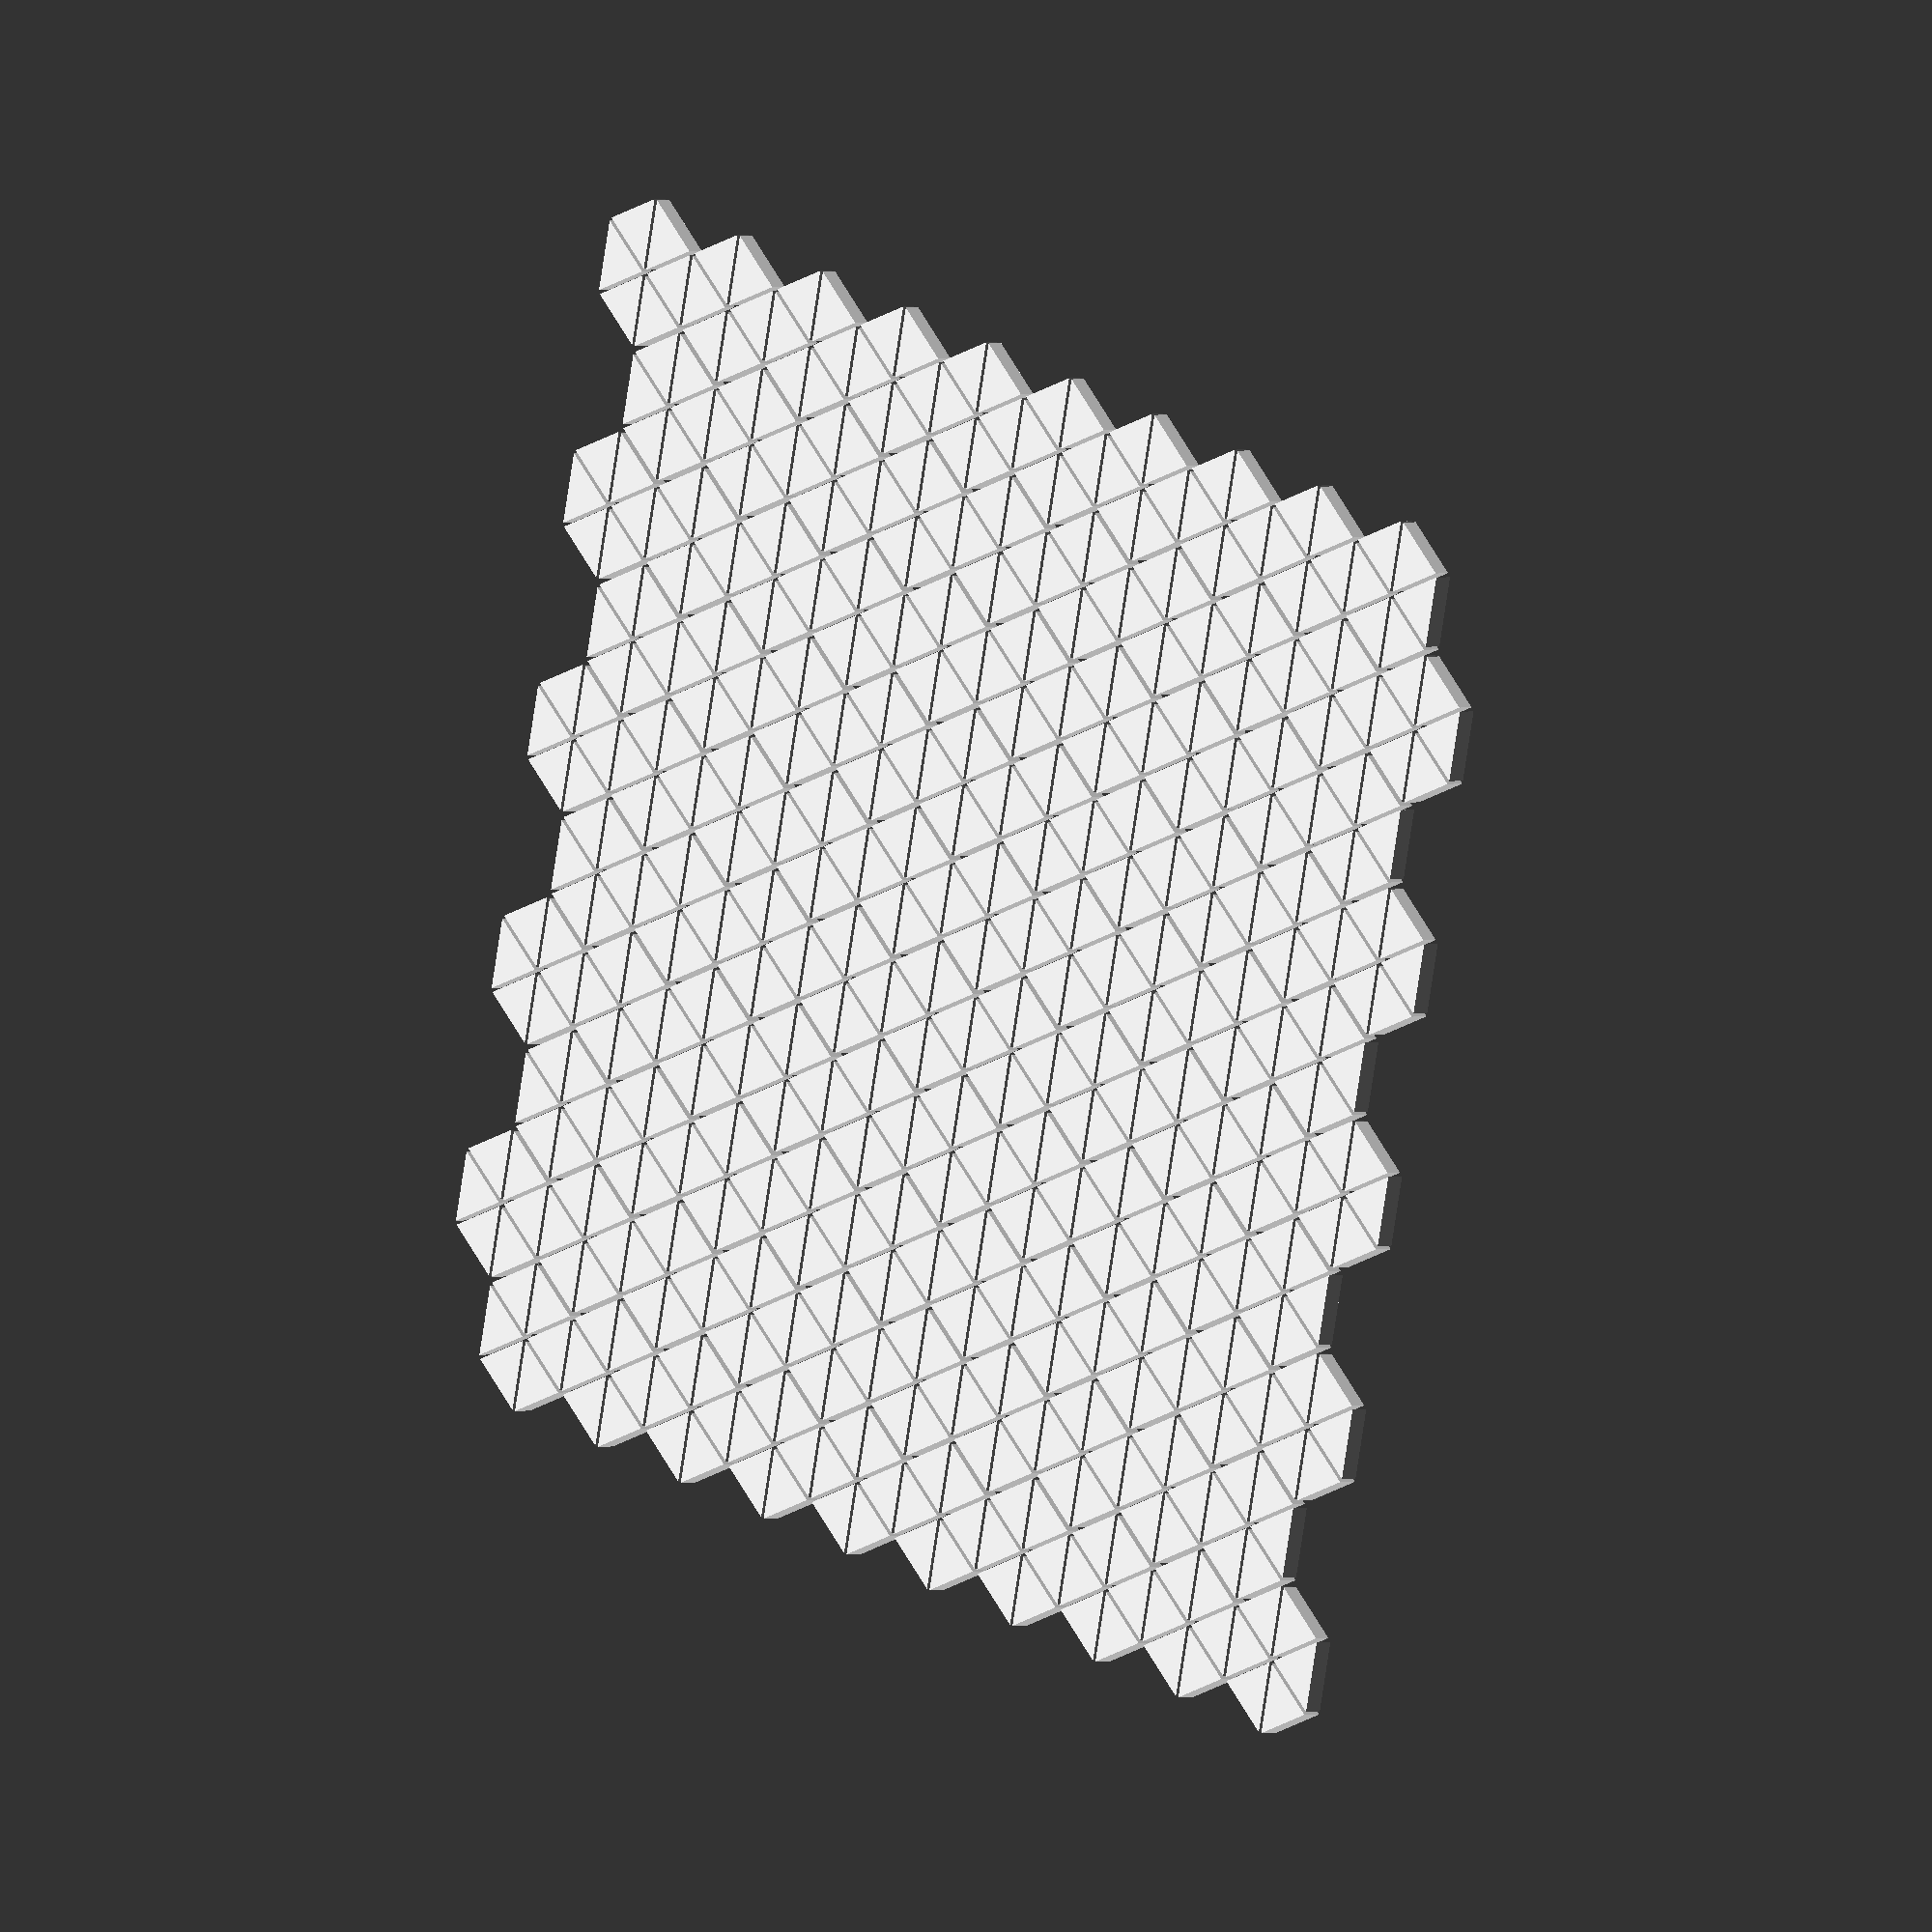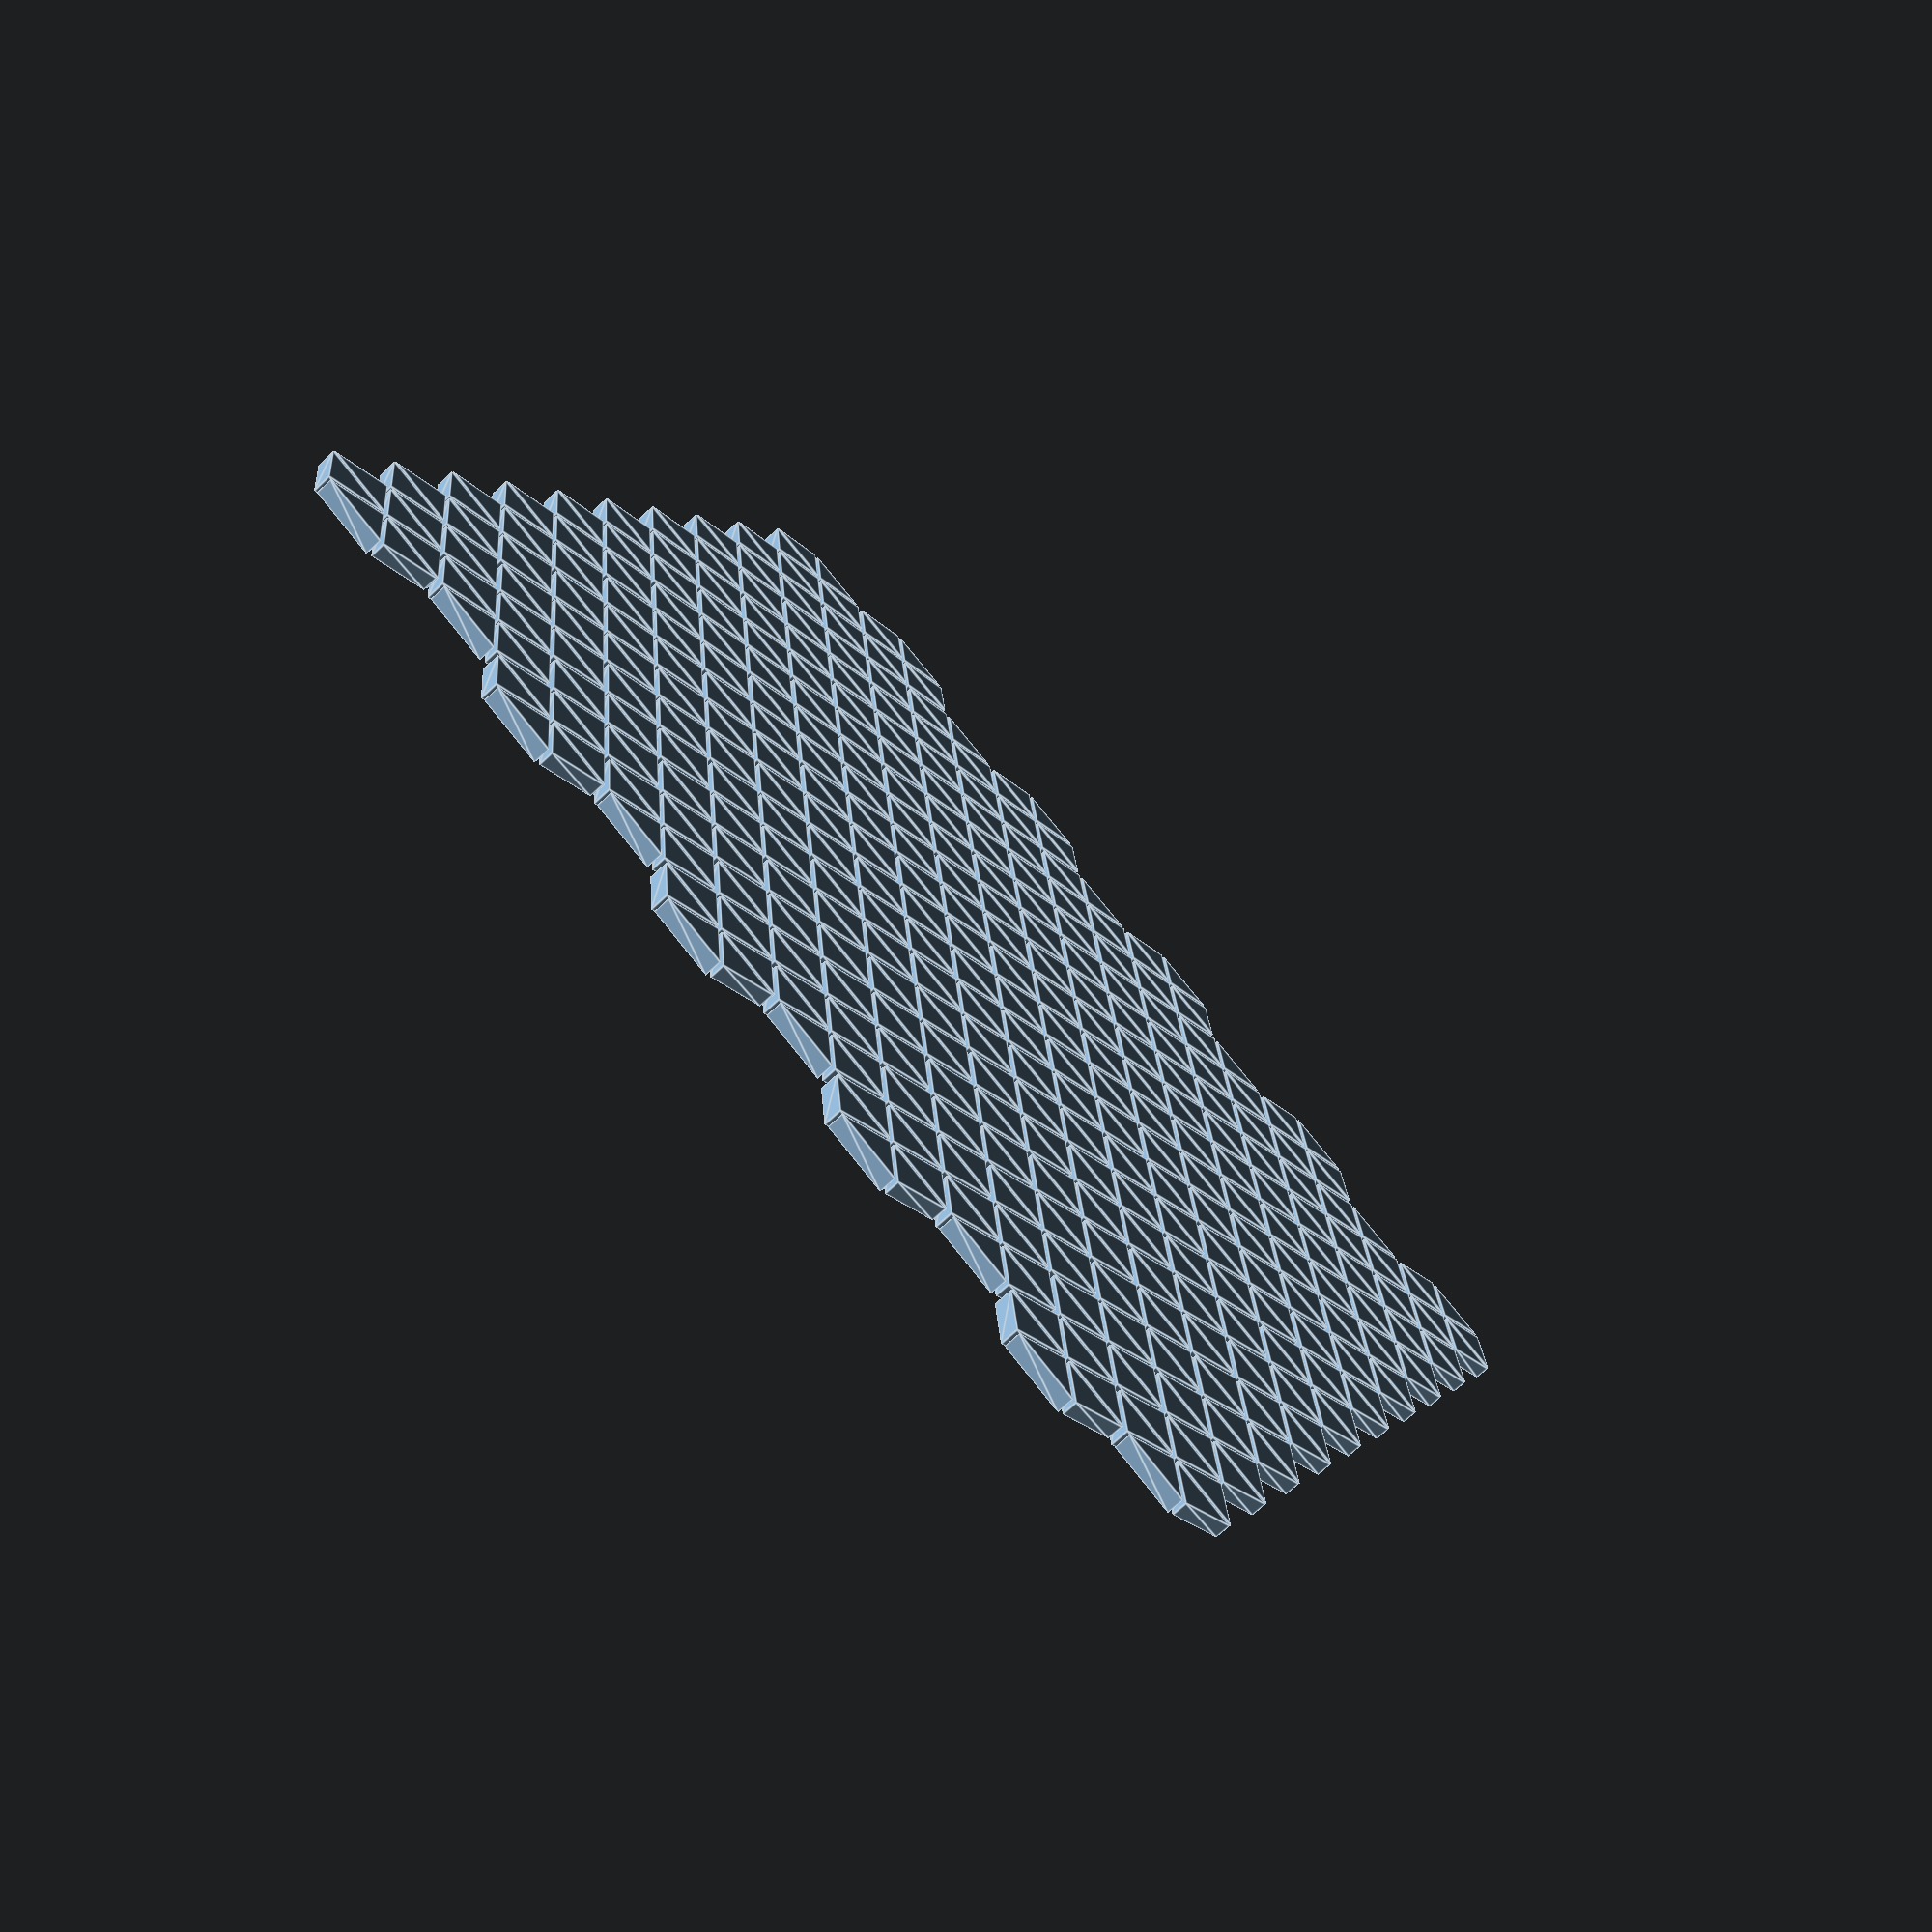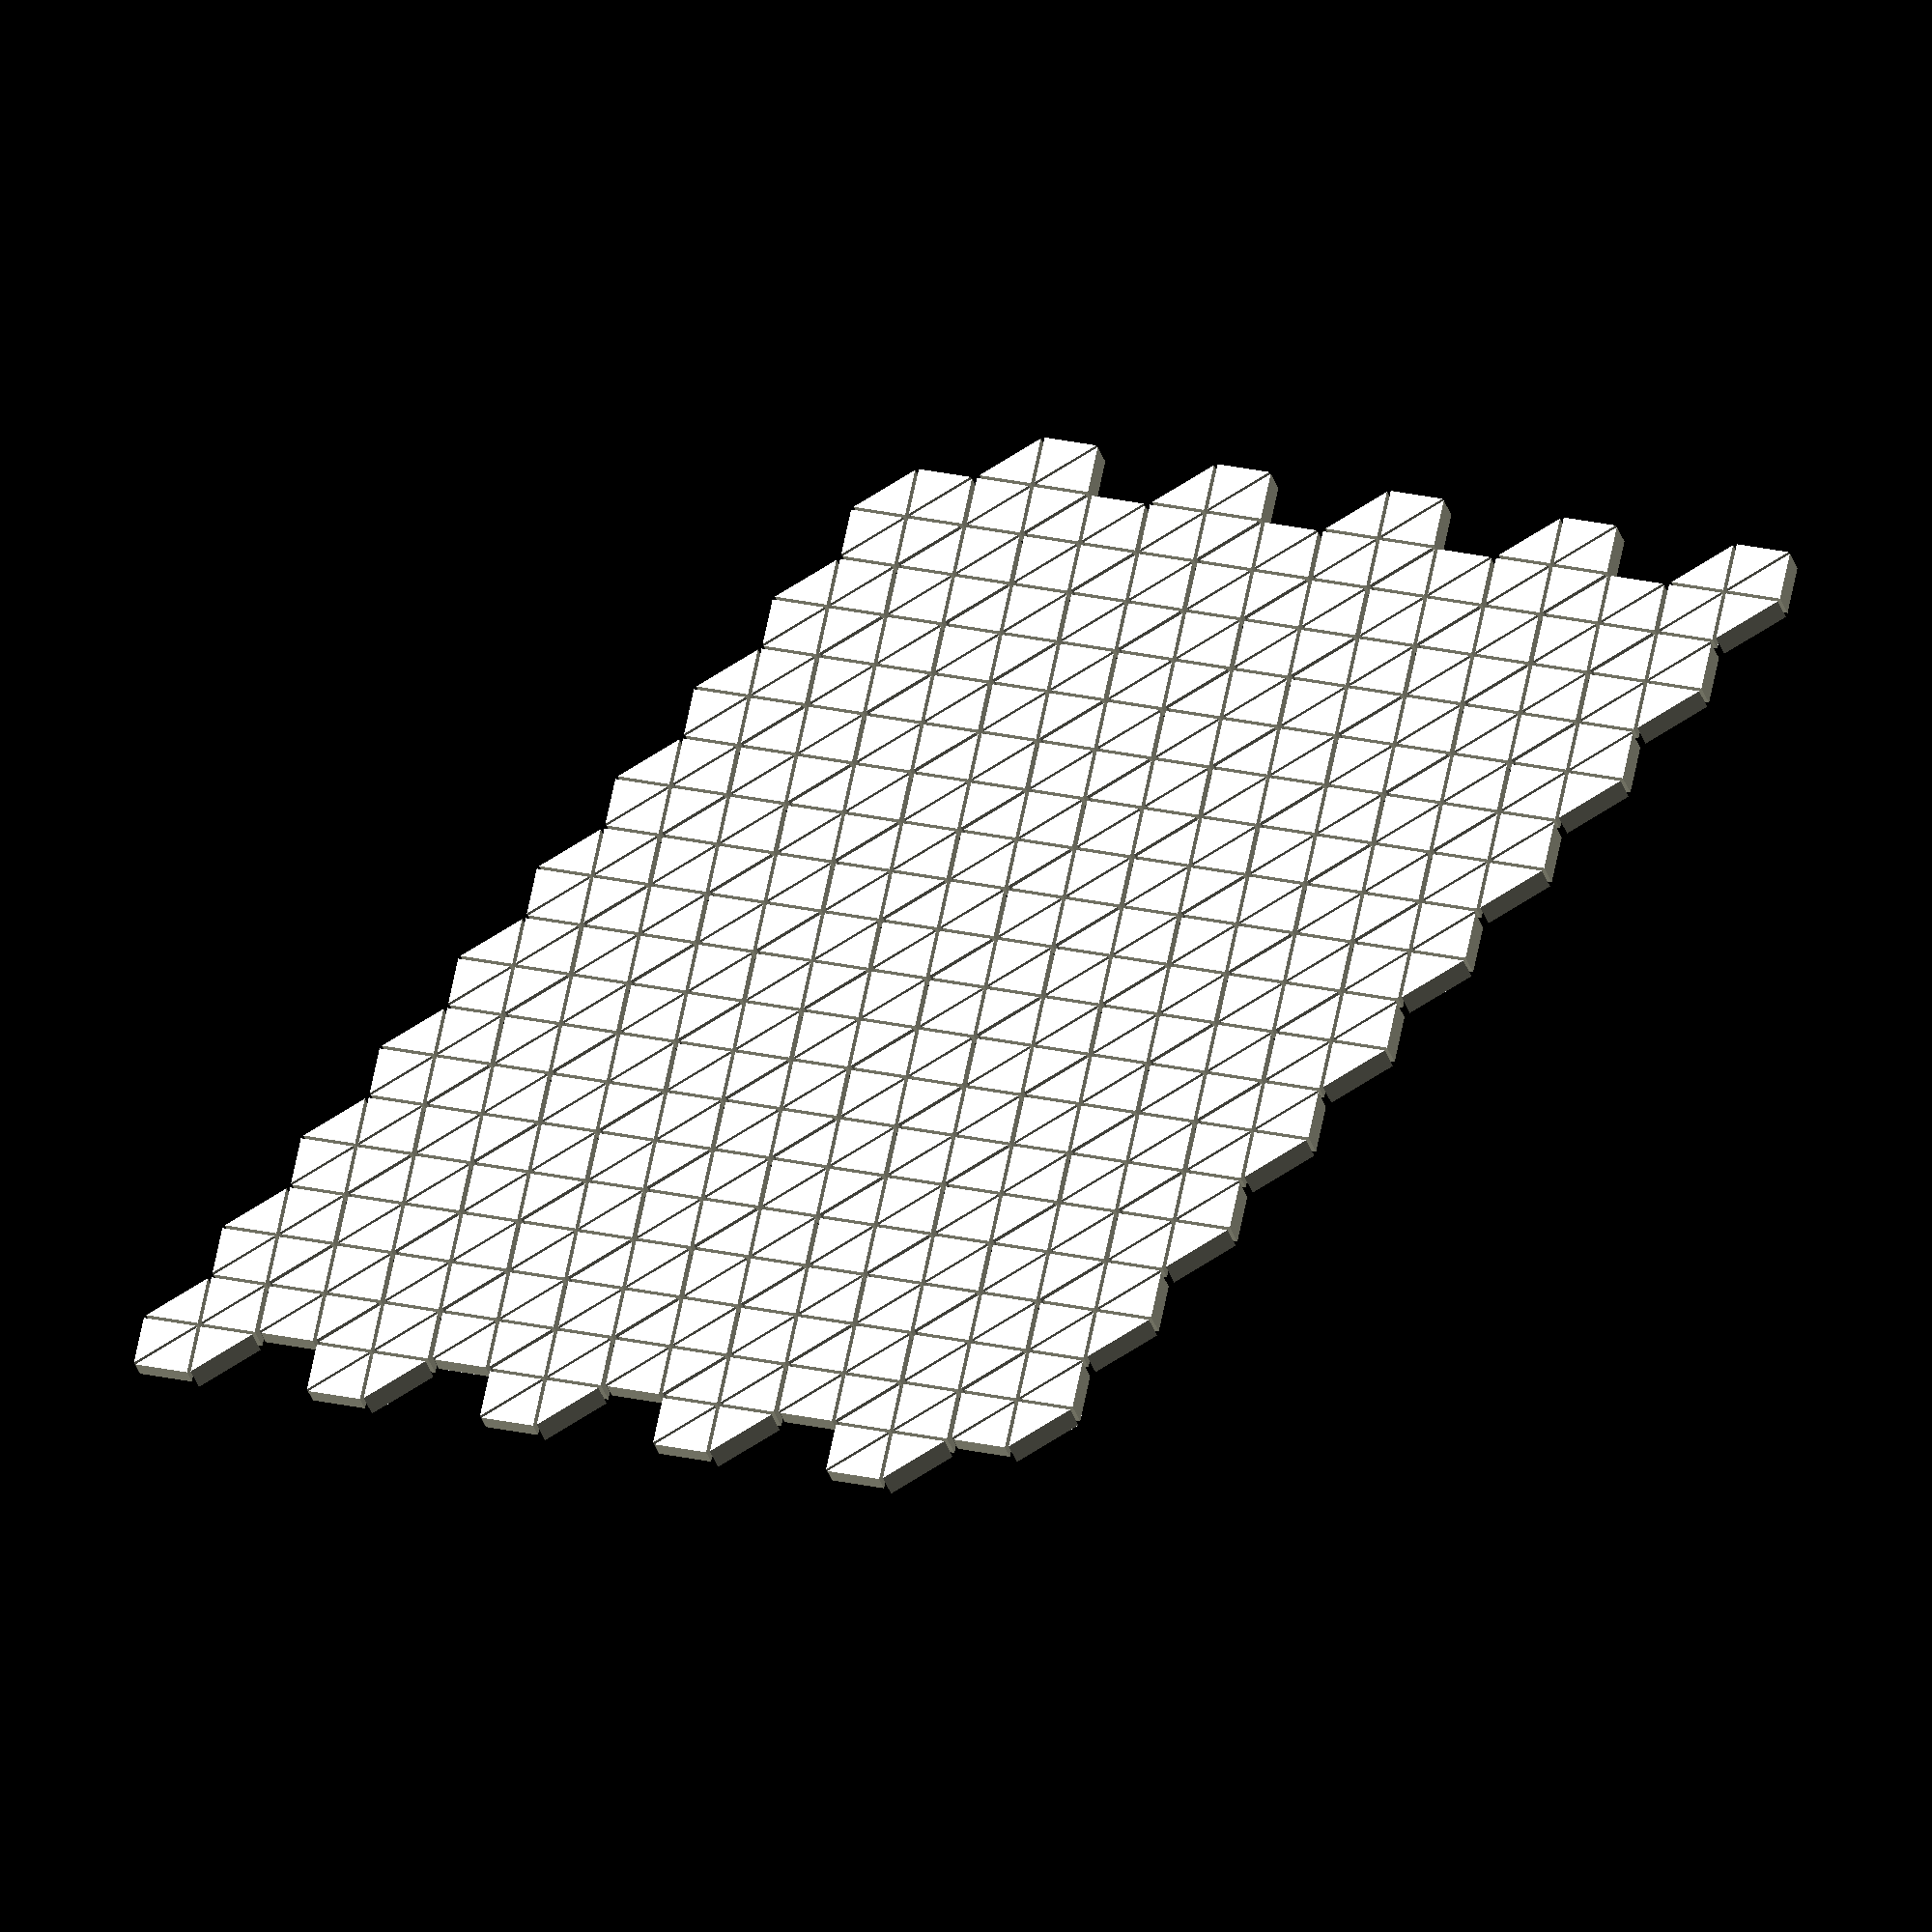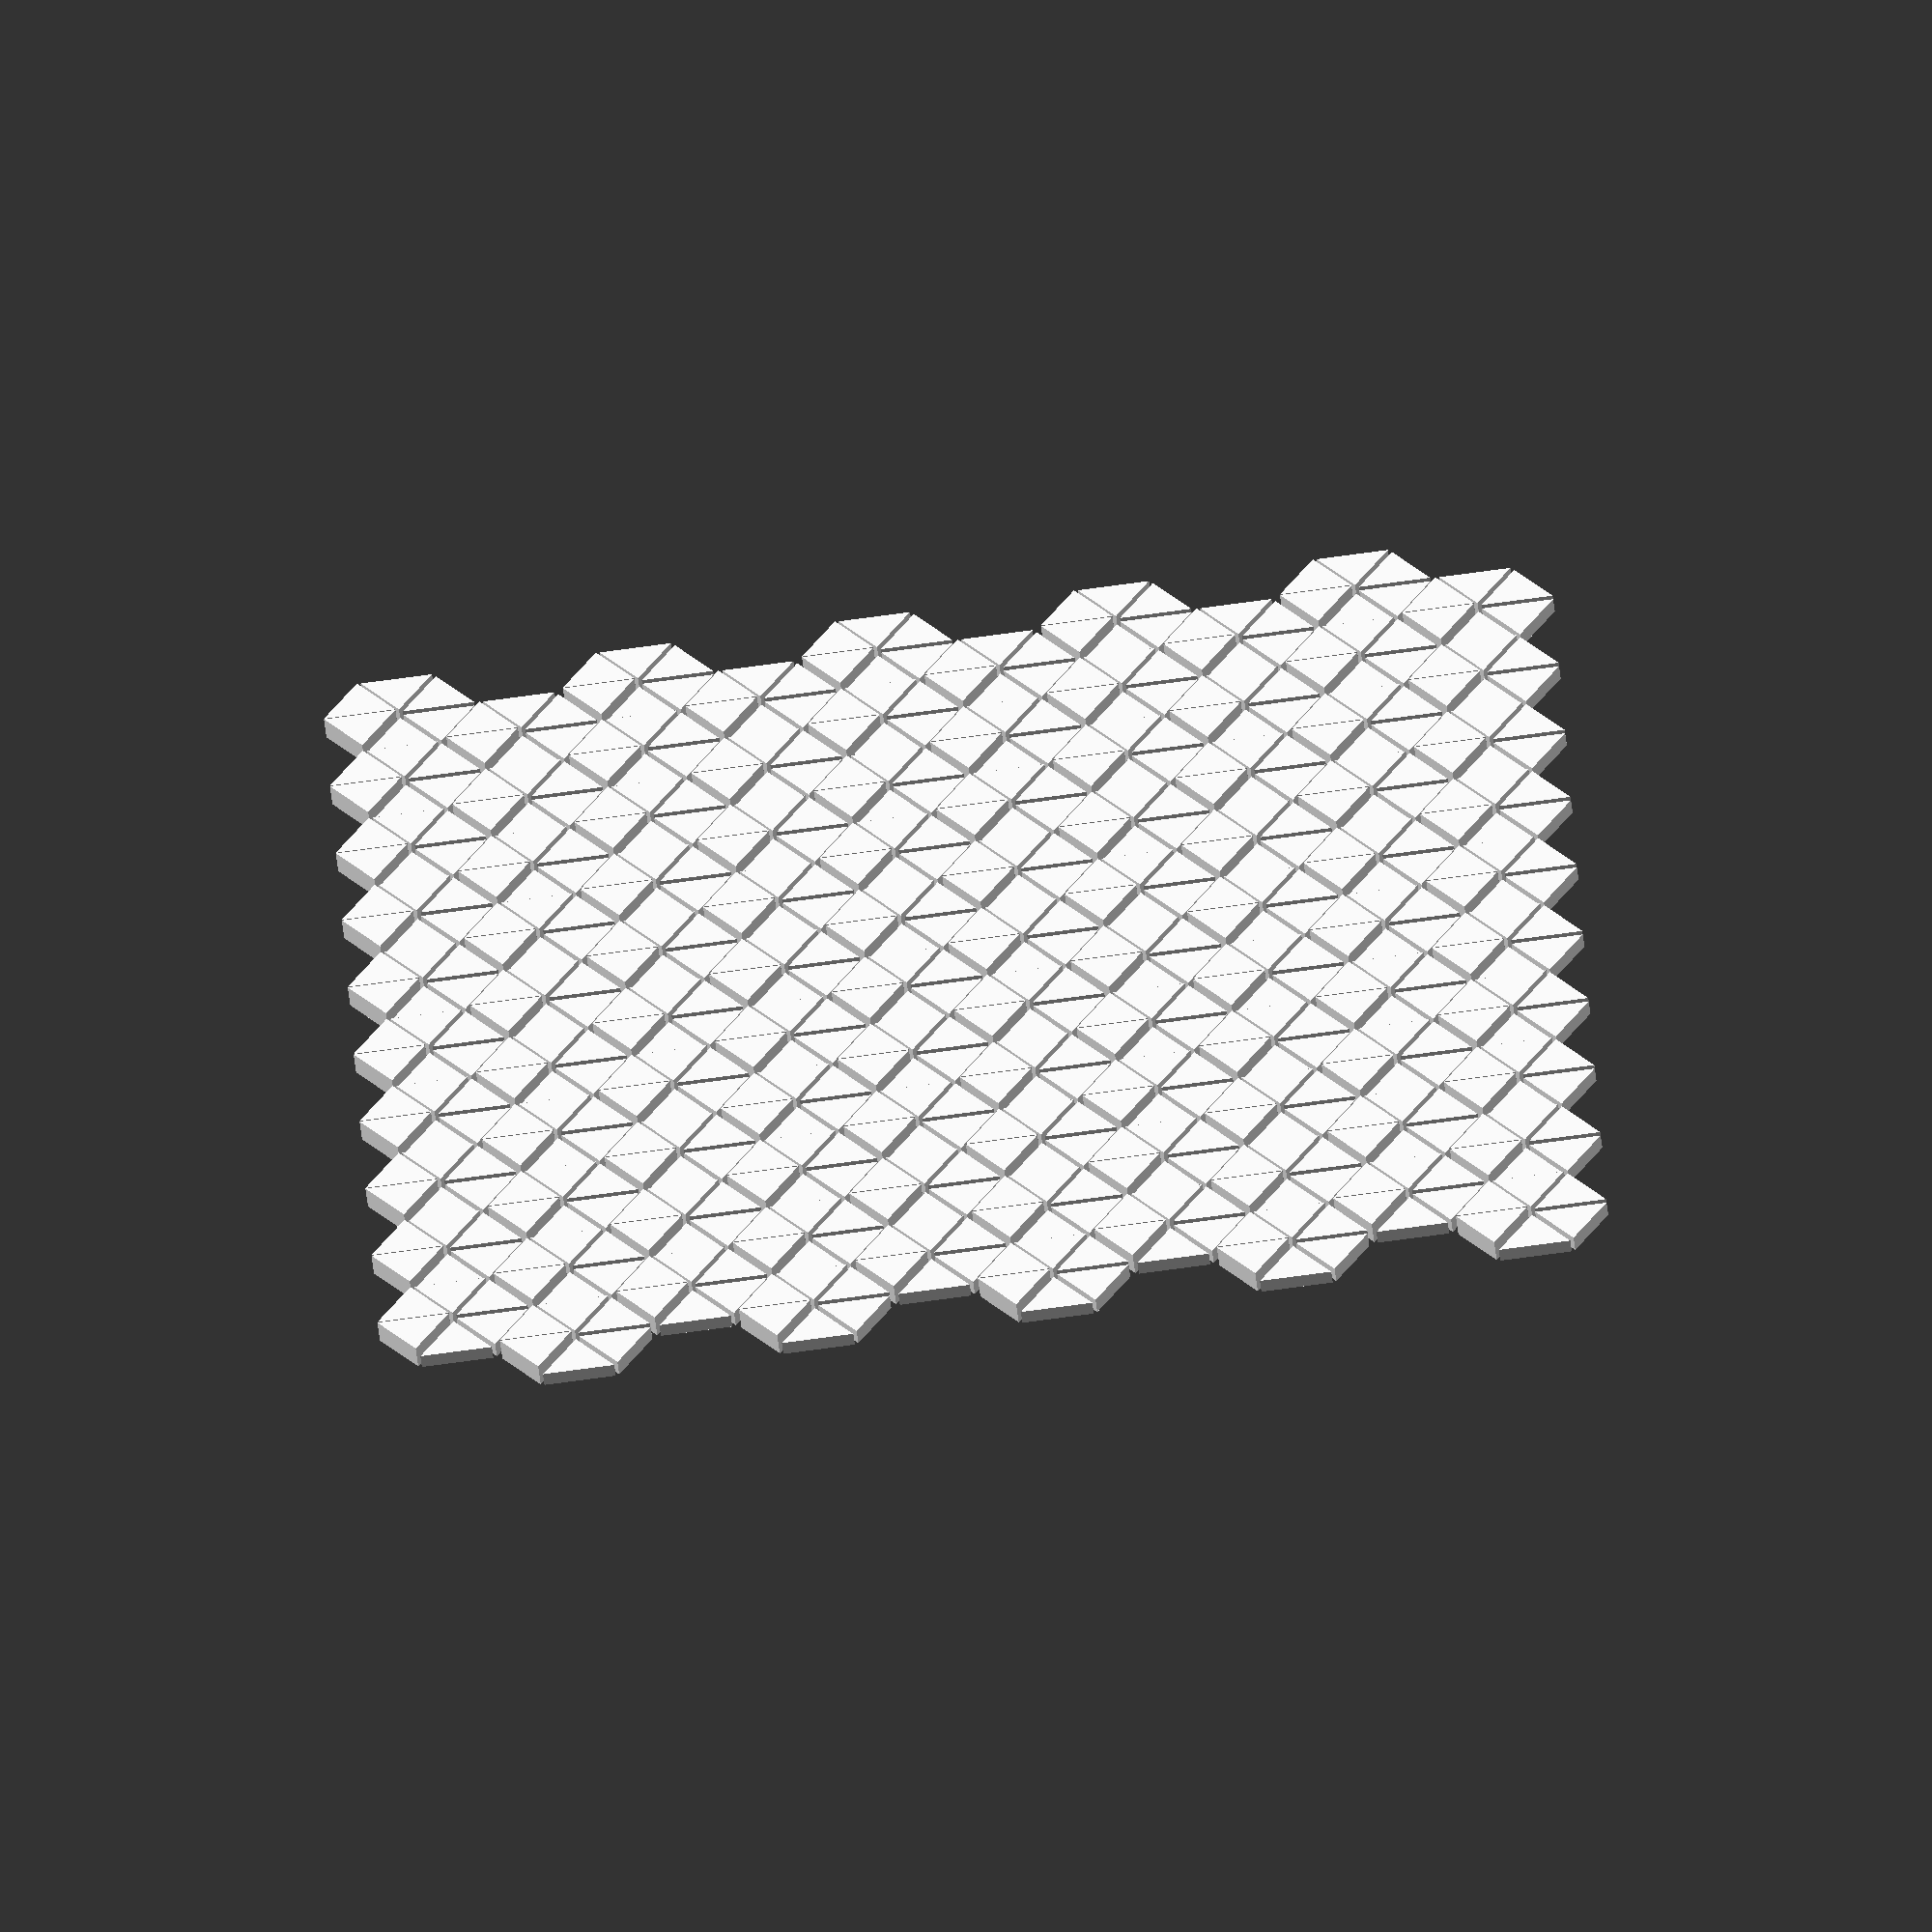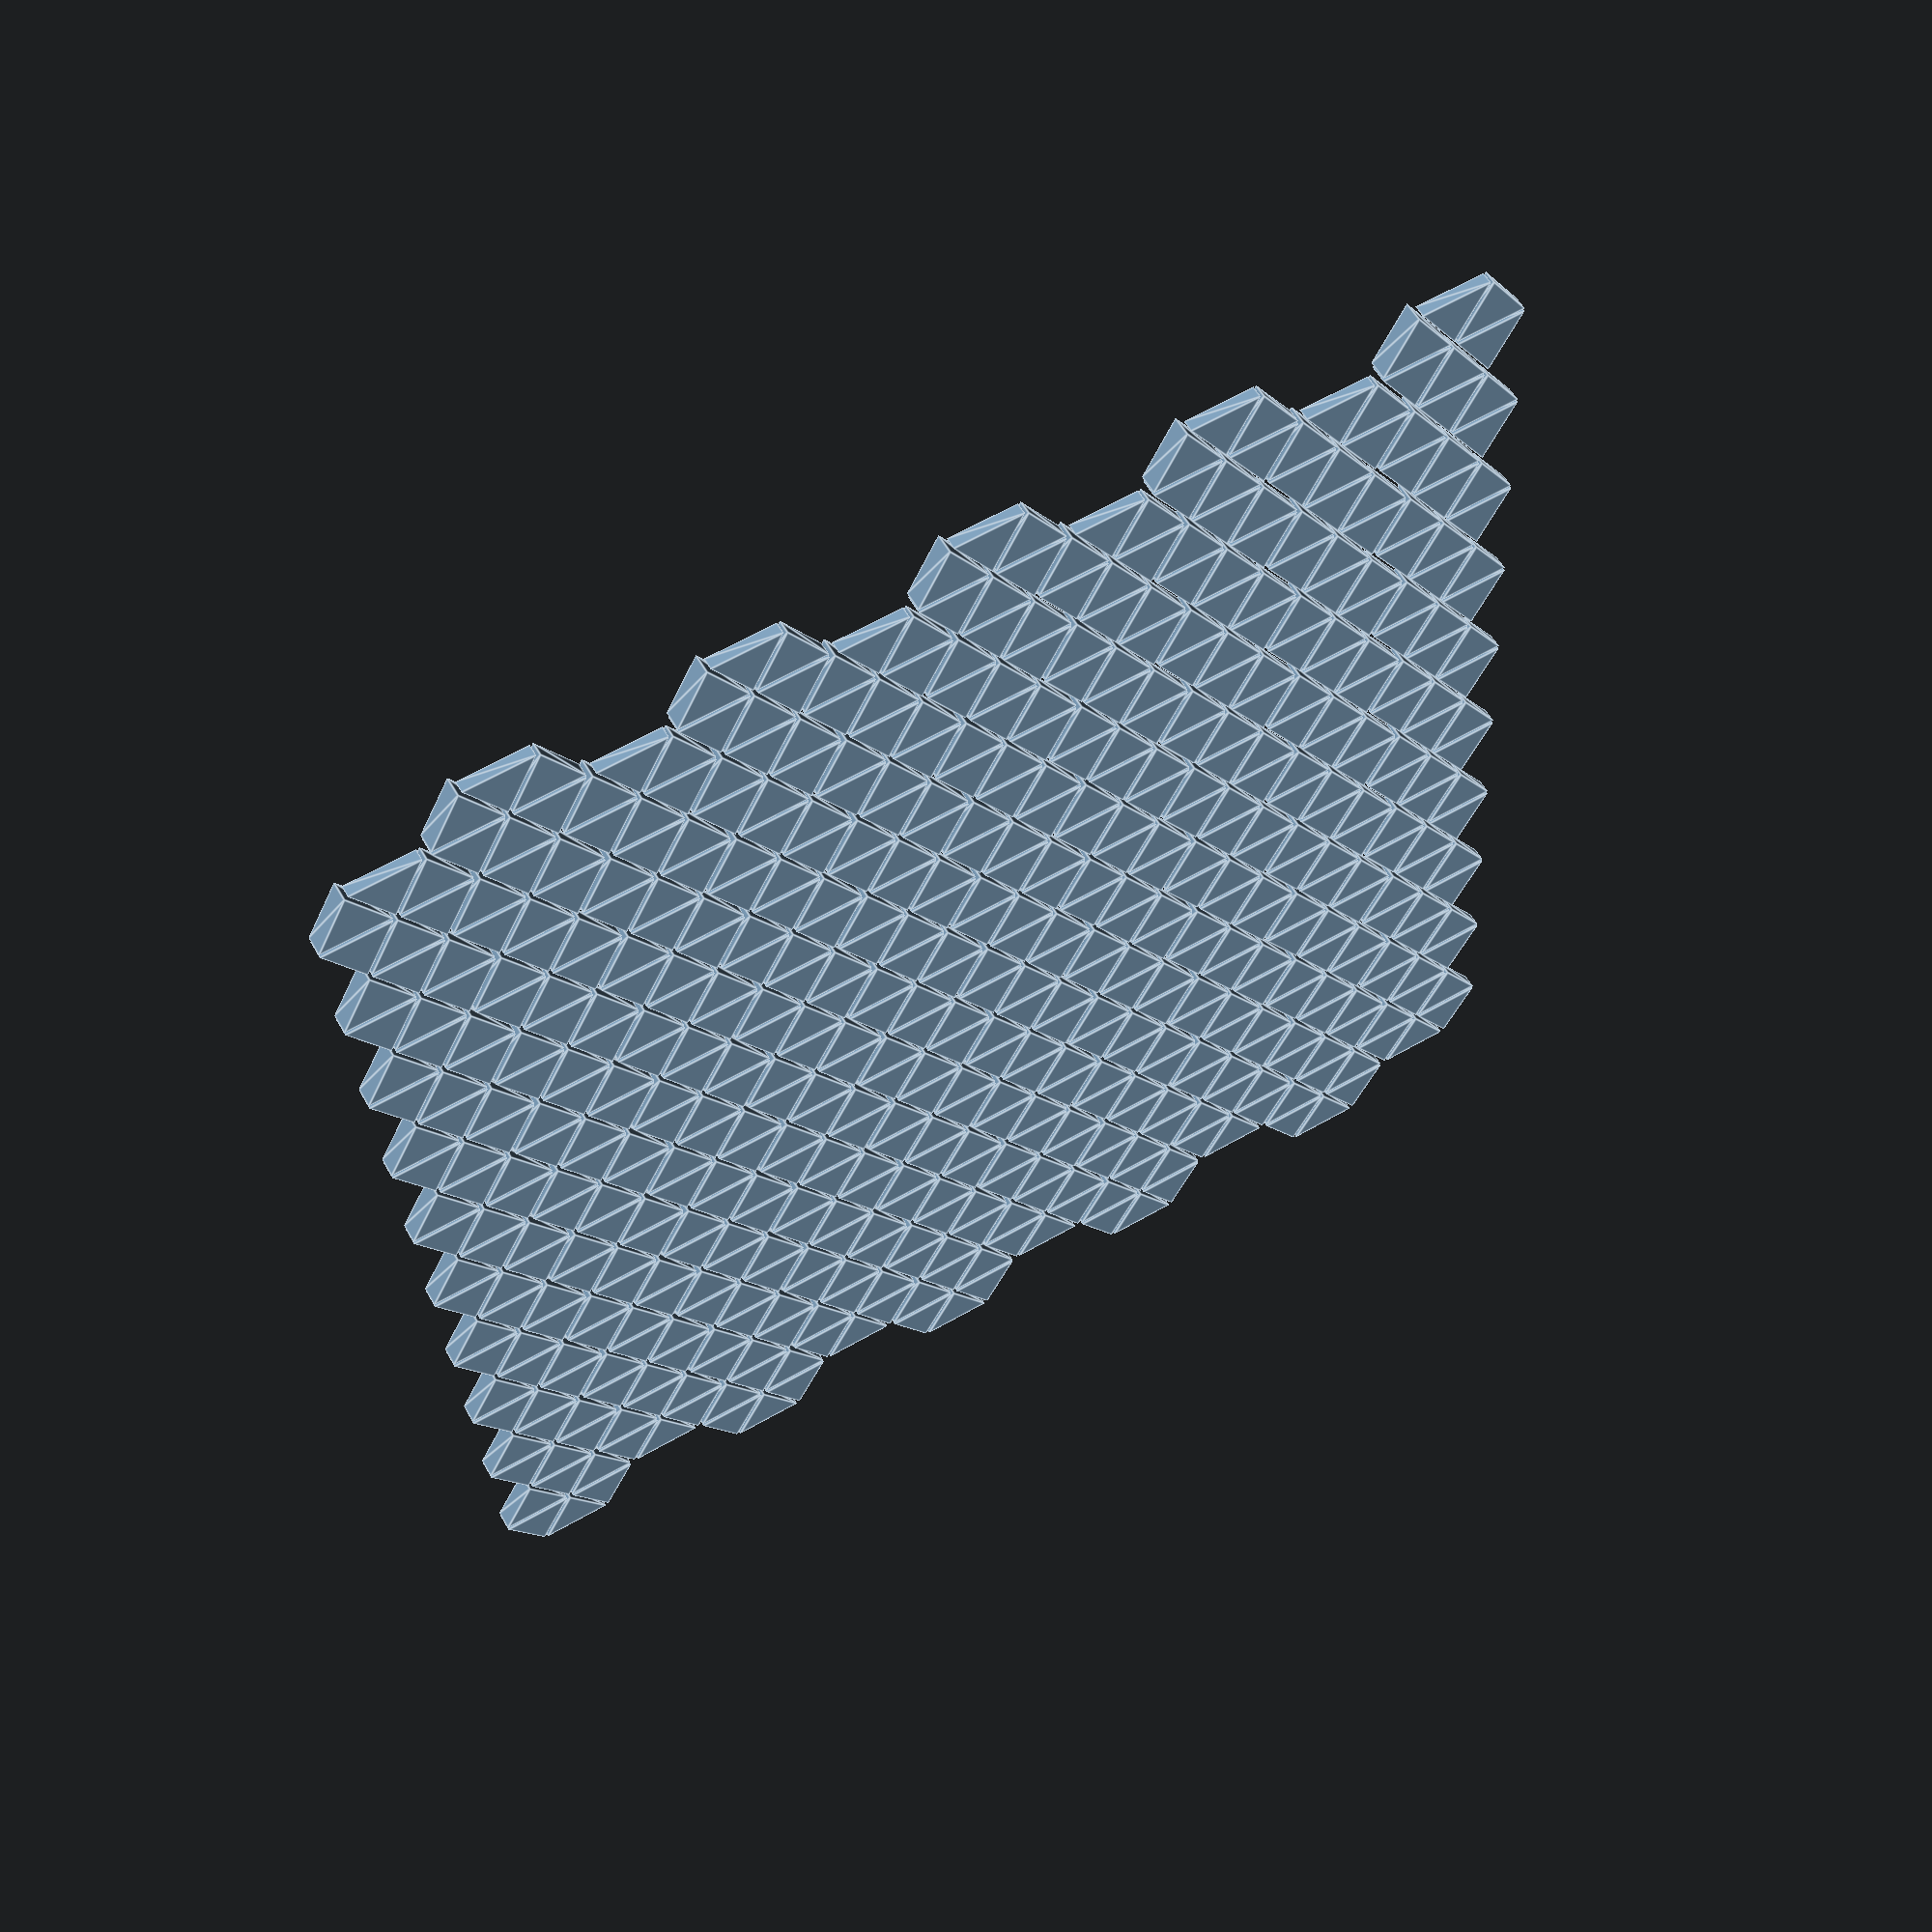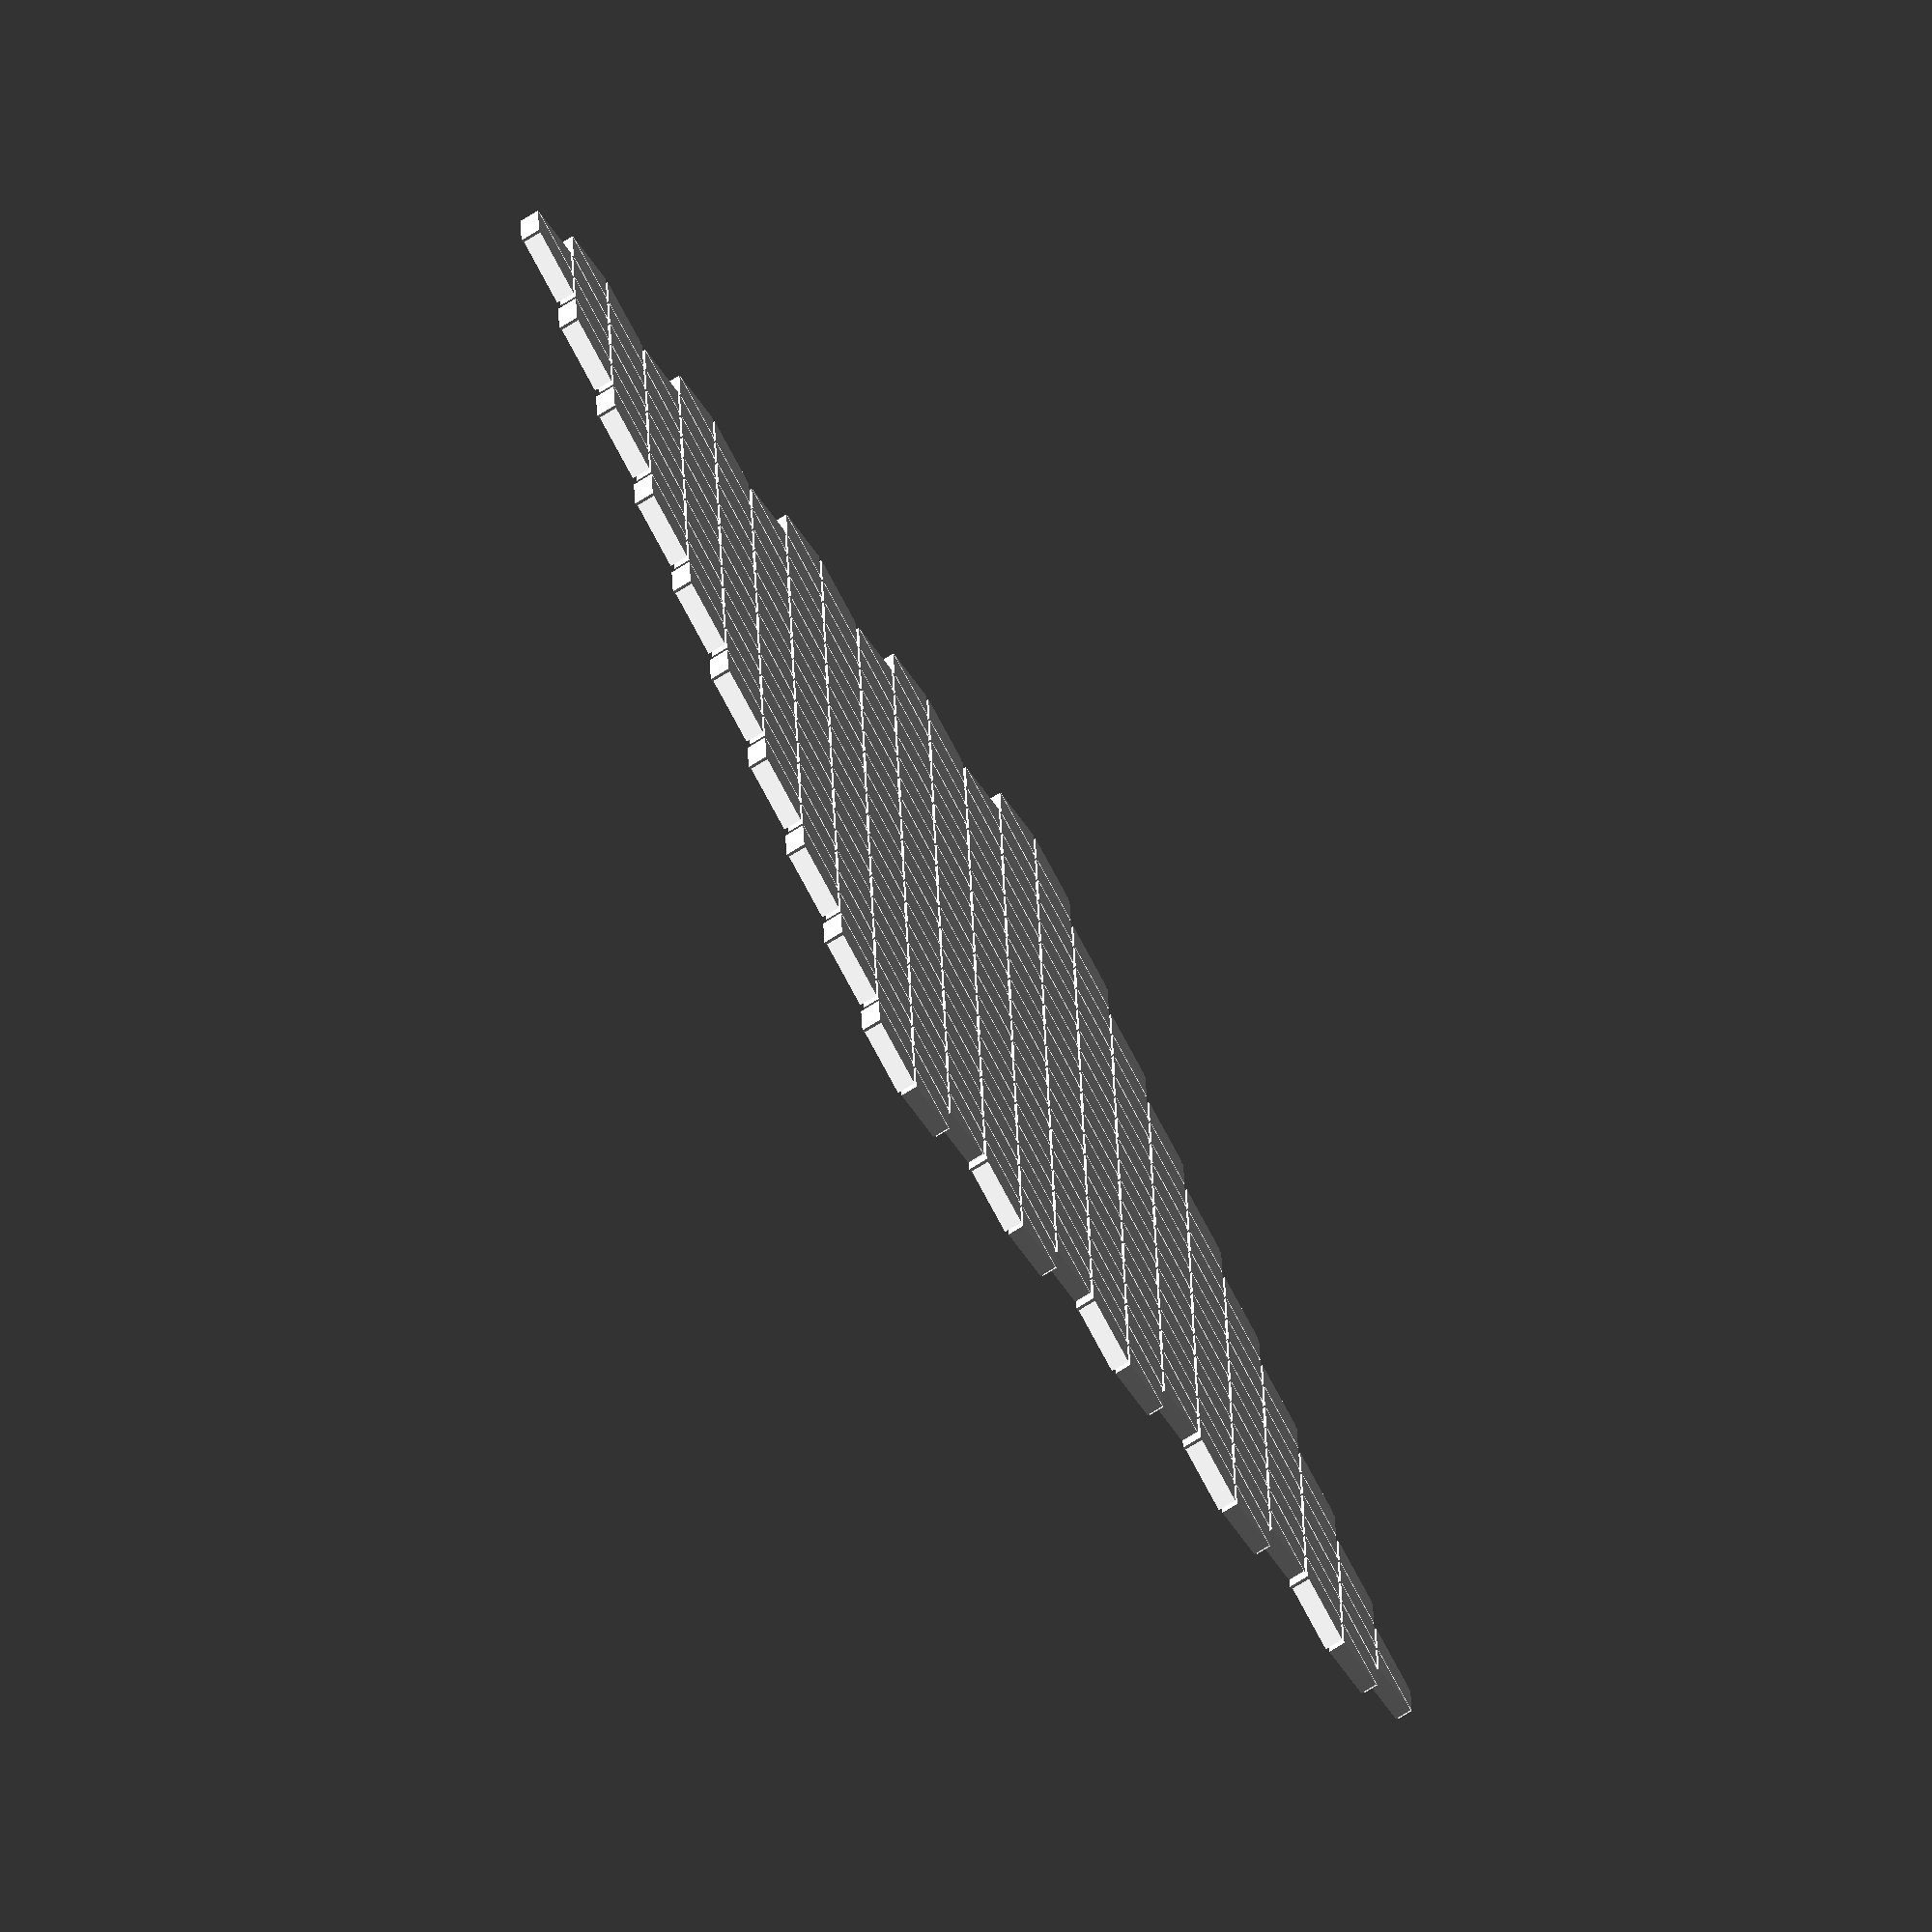
<openscad>
/* Super-hexagons built from 6 triangles */

/* TODO:
 *
 * Print partial hexagons
 * Good settings:
 *   10, 6, 5, 29, 33, 3, 1.0, 0.4
 */

// Triangle radius
TriangleSize = 10;

// Column count
CountX = 10;

// Row count
CountY = 10;

// Row spacing
SpaceY = 29;

// Column spacing
SpaceX = 33;

// Shrinkage
Shrinkage = 1.0;

// Base height
BaseHeight = 3;		// [0.2 : 10]
// Height increment
HeightInc  = 0.4; 	// [0.0 : 0.2 : 10]

// 	Shift for odd rows
OddShiftX = SpaceX / 2;

/* End of customization */
module __Customizer_Limit__ () {}

/* Rotate around Z */
cur_vpr = $vpr;
$vpr = [cur_vpr[0], cur_vpr[1], 360 * $t];

/* Compute overall size */
TotalX = (CountX - 1) * SpaceX;
TotalY = (CountY - 1) * SpaceY;

/* Compute heights */
Heights = [for (h = [0 : 5]) (BaseHeight + (h * HeightInc))];
echo(Heights);

AllSides = [0, 1, 2, 3, 4, 5];
	
module SuperHex(Size, Spread, Heights, Sides)
{
	Mult = Size * Spread;
	
	for (i = Sides)
	{
		Angle = 60 * i;
		linear_extrude(Heights[i], scale=Shrinkage)
			translate([cos(Angle) * Mult, sin(Angle) * Mult, 0])
				rotate(Angle + 60)
					circle($fn=3, r=Size);
	}
}

translate([-TotalX / 2, -TotalY / 2, 0])
for (x = [0 : CountX - 1])
{
	for (y = [0 : CountY - 1])
	{
		PtX = ((y % 2) == 1) ? OddShiftX + (x * SpaceX) : (x * SpaceX);
		PtY = y * SpaceY;
	
		translate([PtX, PtY, 0])
		{
			SuperHex(TriangleSize, 1.1, Heights, AllSides);
		}
	}
}


</openscad>
<views>
elev=358.3 azim=346.2 roll=231.5 proj=o view=solid
elev=69.9 azim=245.6 roll=133.3 proj=p view=edges
elev=54.5 azim=51.4 roll=203.3 proj=o view=solid
elev=240.4 azim=267.5 roll=172.9 proj=o view=solid
elev=301.9 azim=273.4 roll=150.5 proj=p view=edges
elev=256.2 azim=121.9 roll=58.5 proj=o view=solid
</views>
